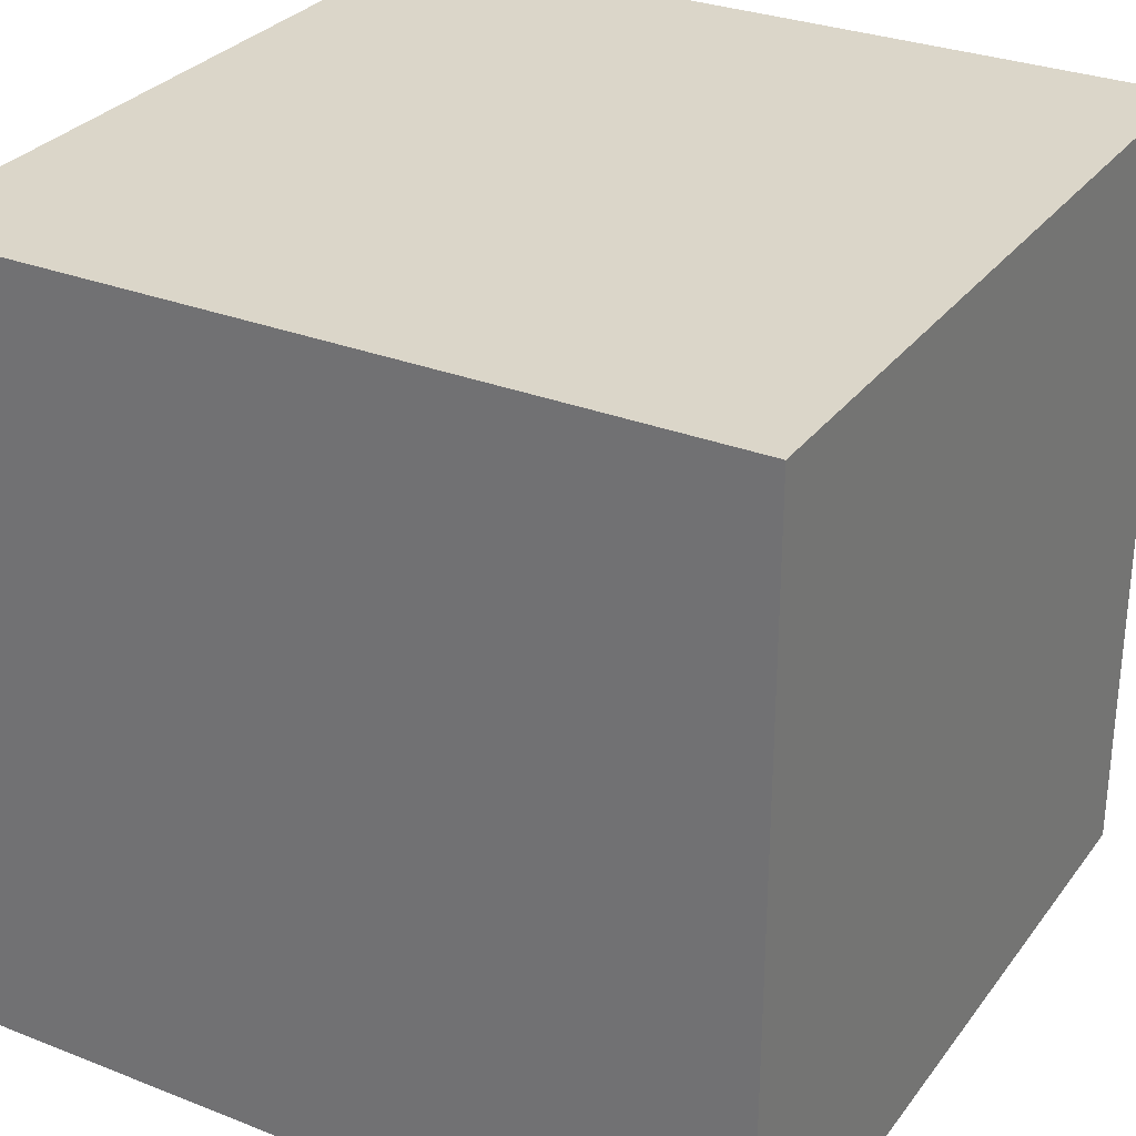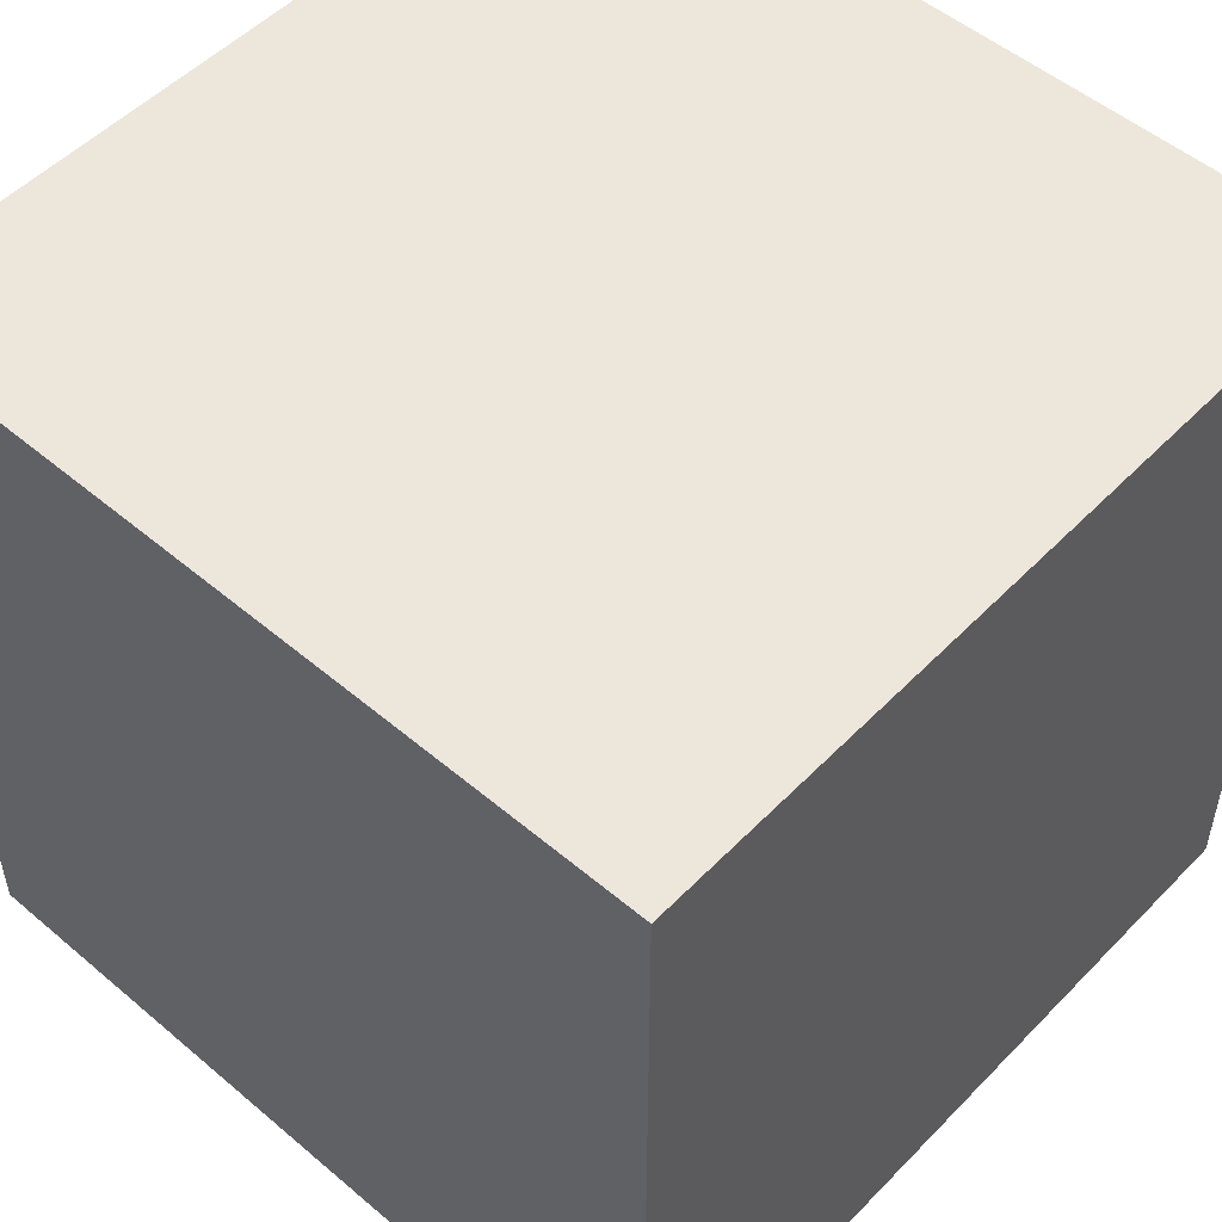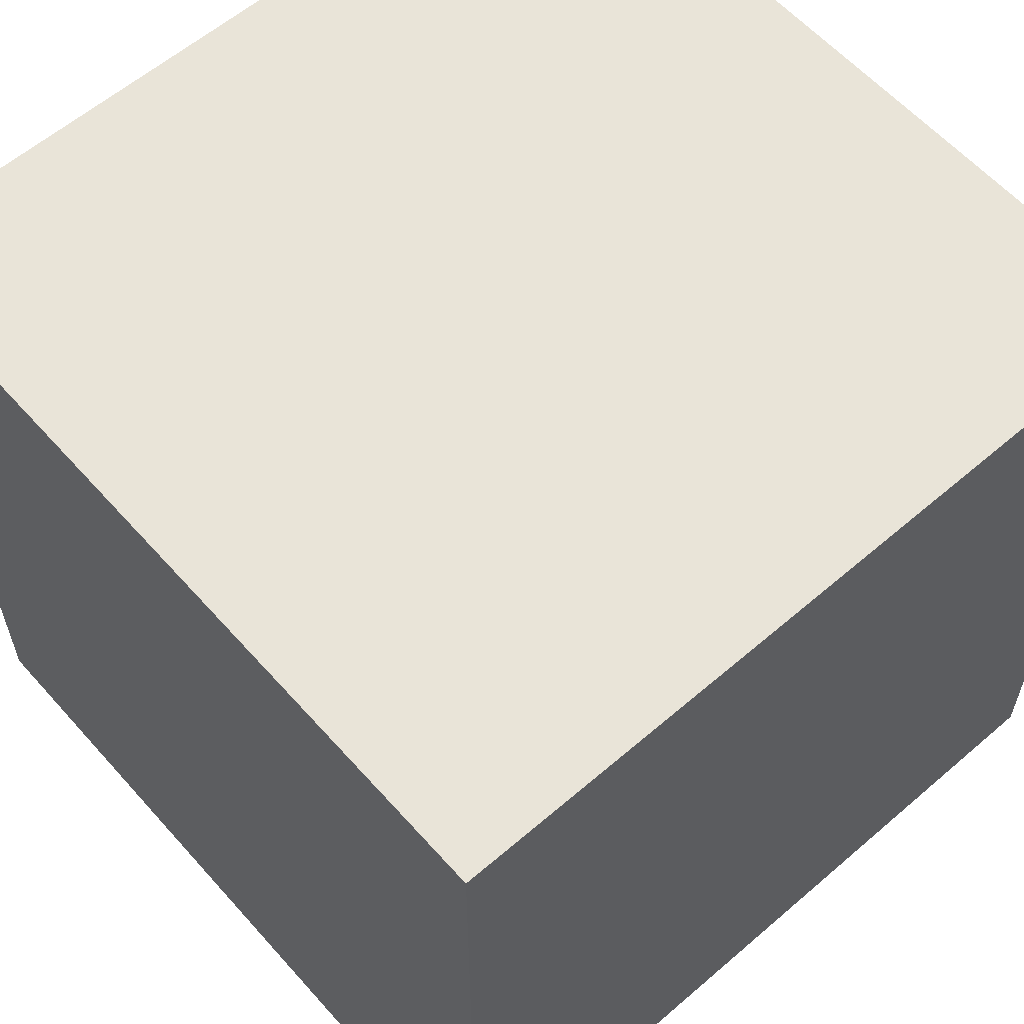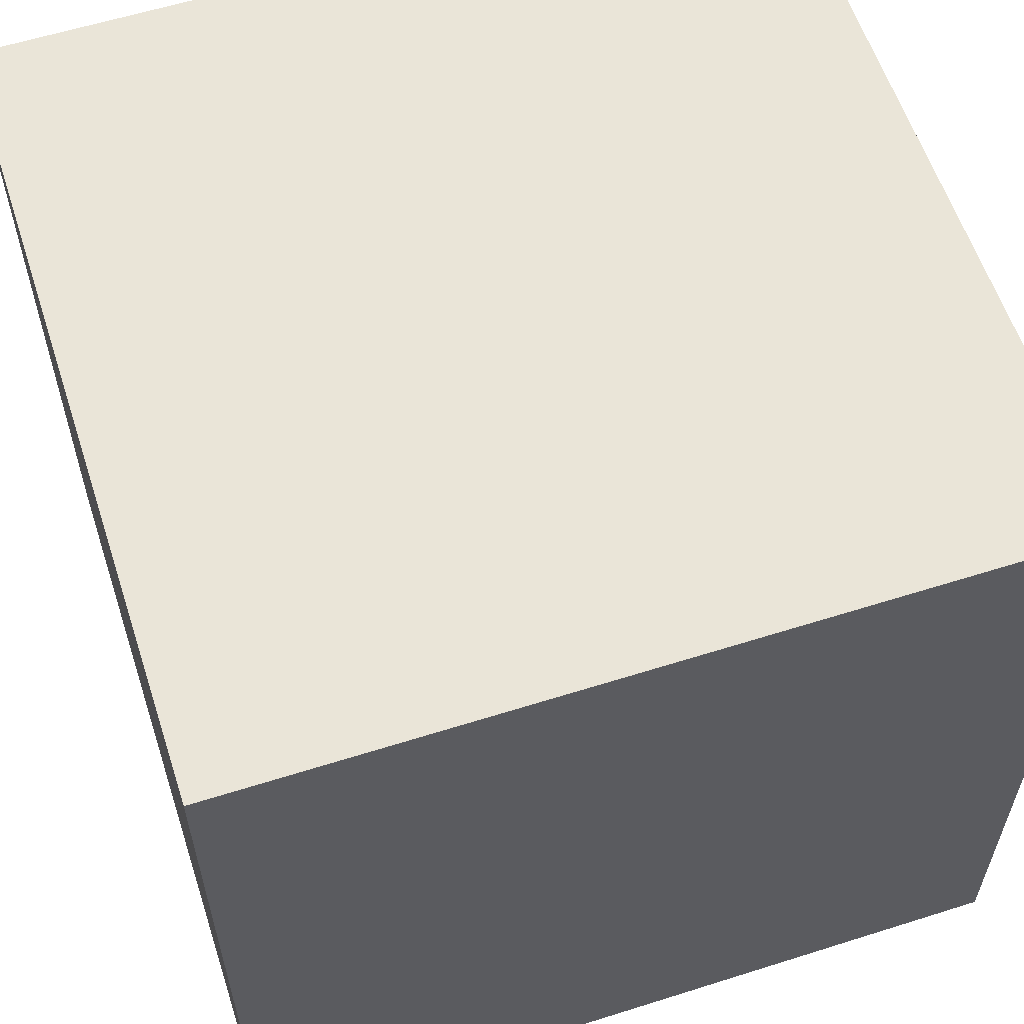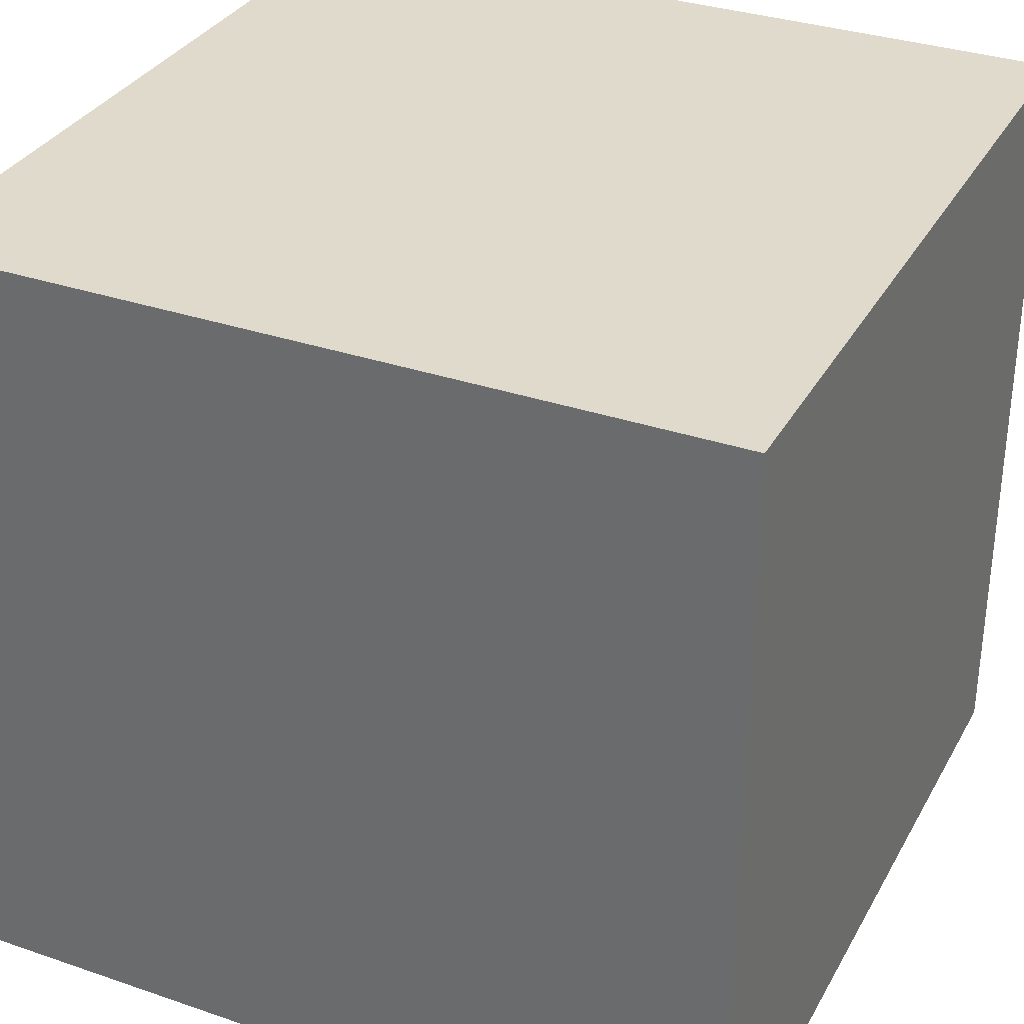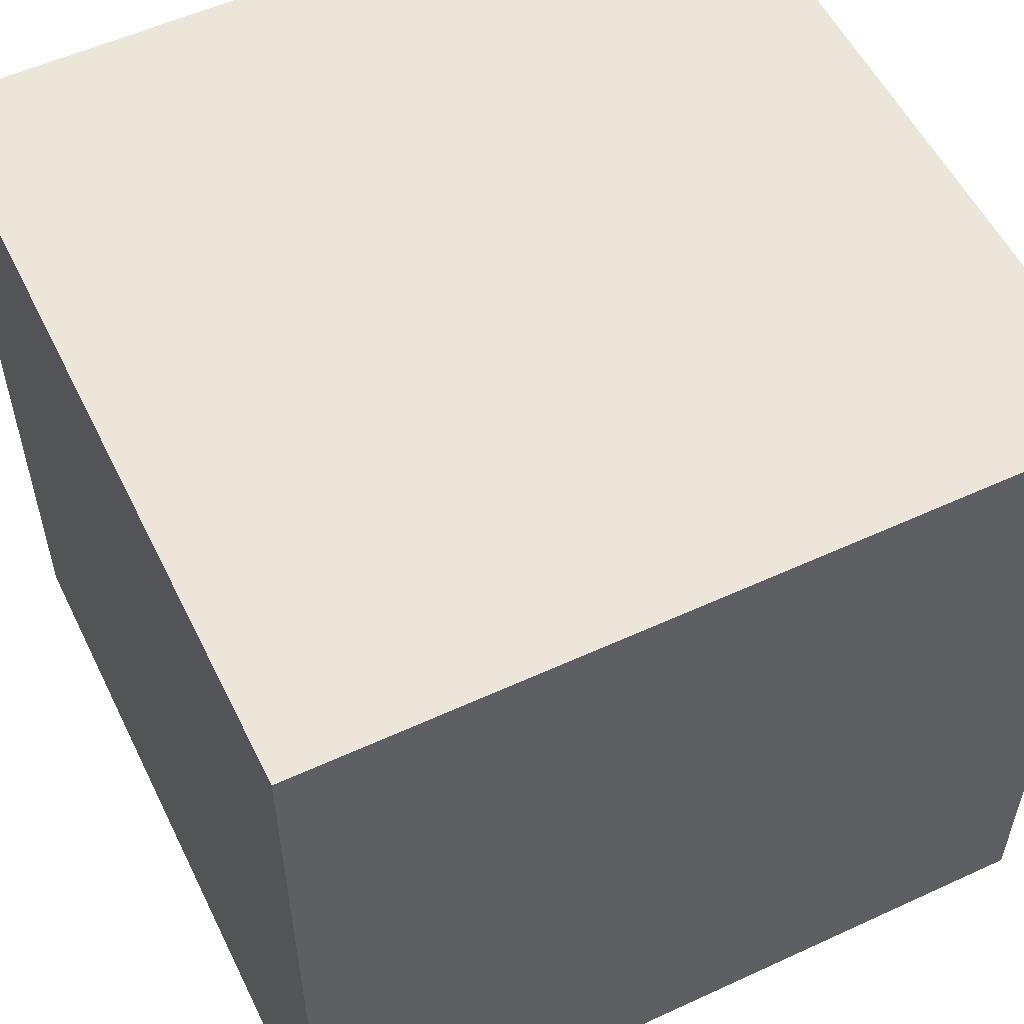
<metadata>
{"format":"obj","ext":"obj","renderer":"f3d","projection":"perspective","resolution":1024,"background":"white","views":[{"elev":30.0,"azim":-150.2,"up":"+Y"},{"elev":52.0,"azim":42.4,"up":"+Y"},{"elev":59.8,"azim":48.6,"up":"+Y"},{"elev":59.4,"azim":-108.0,"up":"+Z"},{"elev":33.1,"azim":-154.8,"up":"+Z"},{"elev":55.2,"azim":-115.9,"up":"+Z"}]}
</metadata>
<code>
o Cube
v 0.5 0 -0.5
v 0.5 0 0.5
v -0.5 0 0.5
v -0.5 0 -0.5
v 0.5 1 -0.5
v 0.5 1 0.5
v -0.5 1 0.5
v -0.5 1 -0.5
f 1 2 3
f 5 8 7
f 1 5 6
f 2 6 3
f 3 7 4
f 5 1 4
f 4 1 3
f 6 5 7
f 2 1 6
f 6 7 3
f 7 8 4
f 8 5 4

</code>
